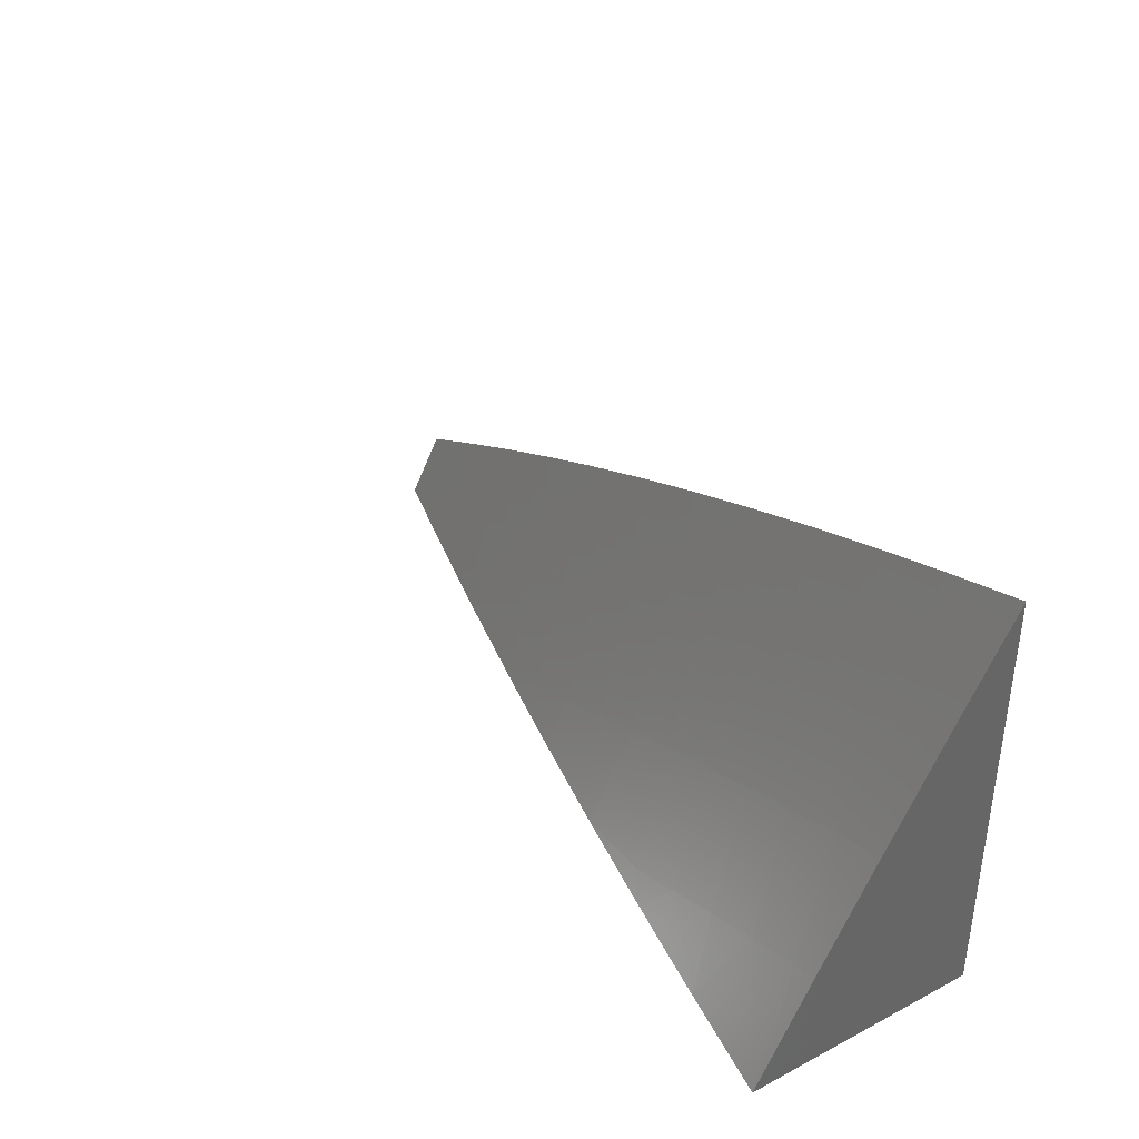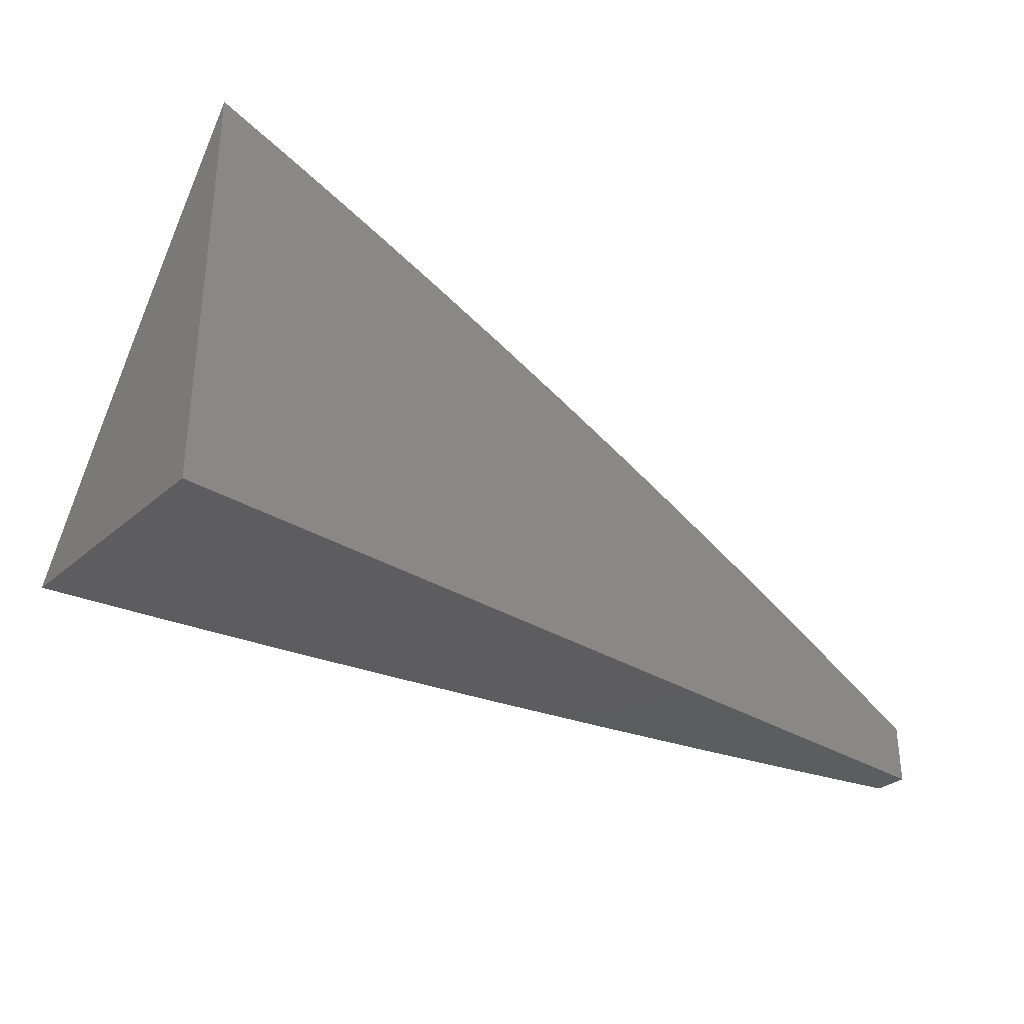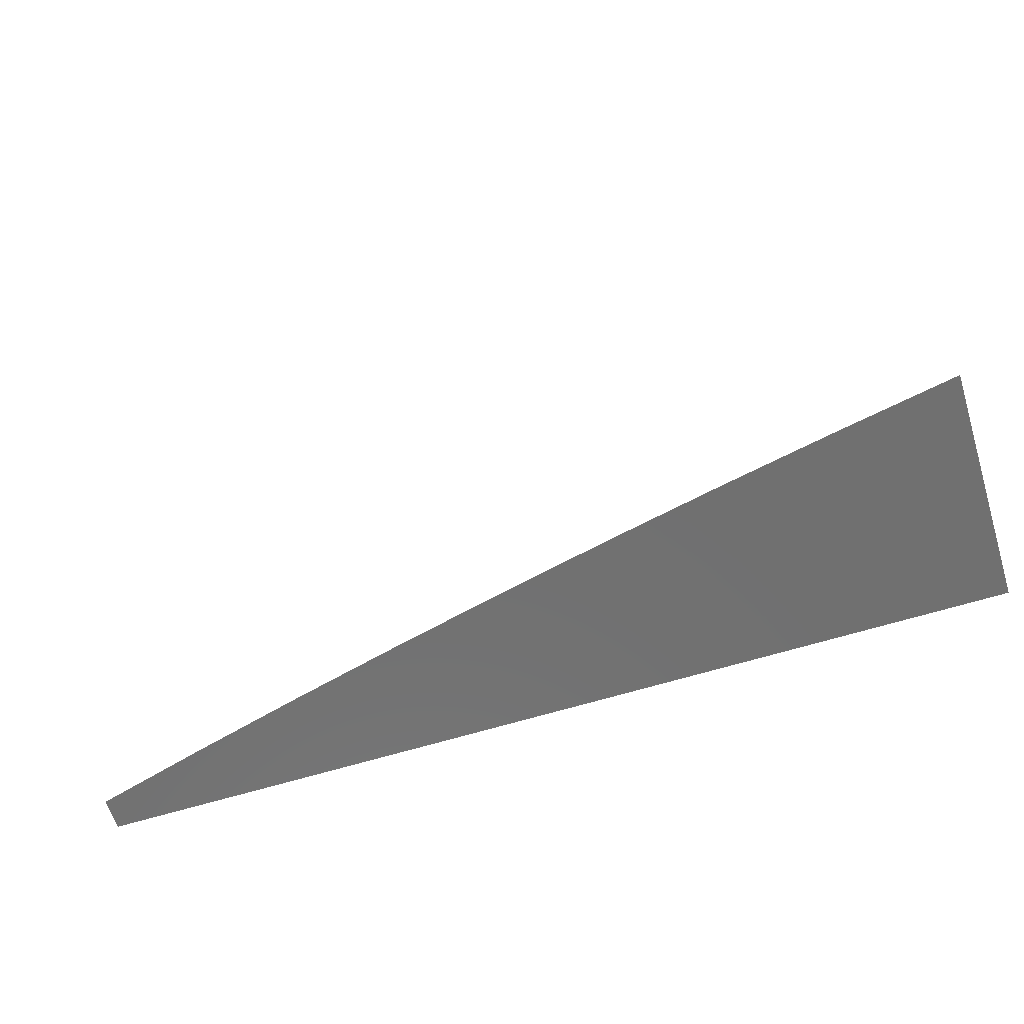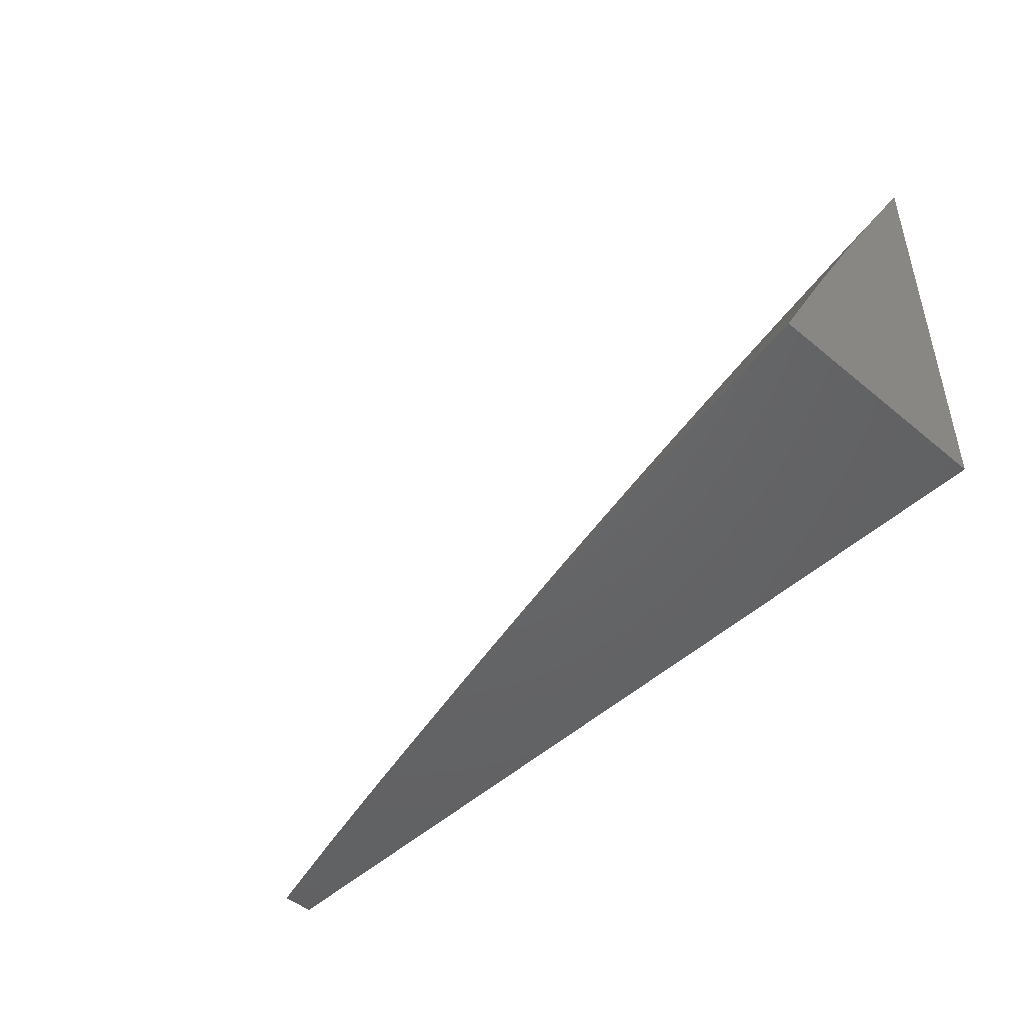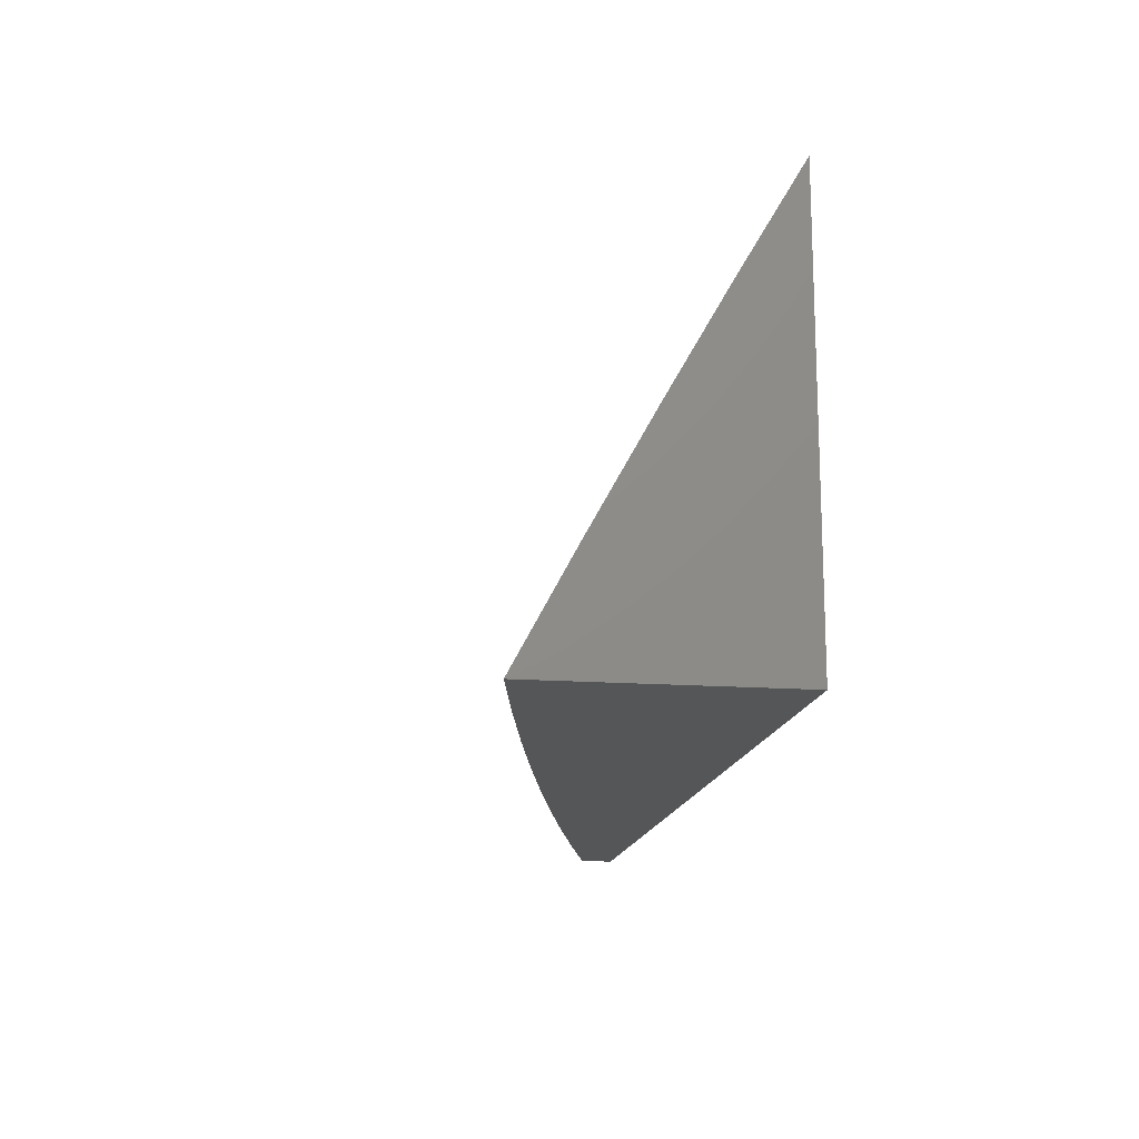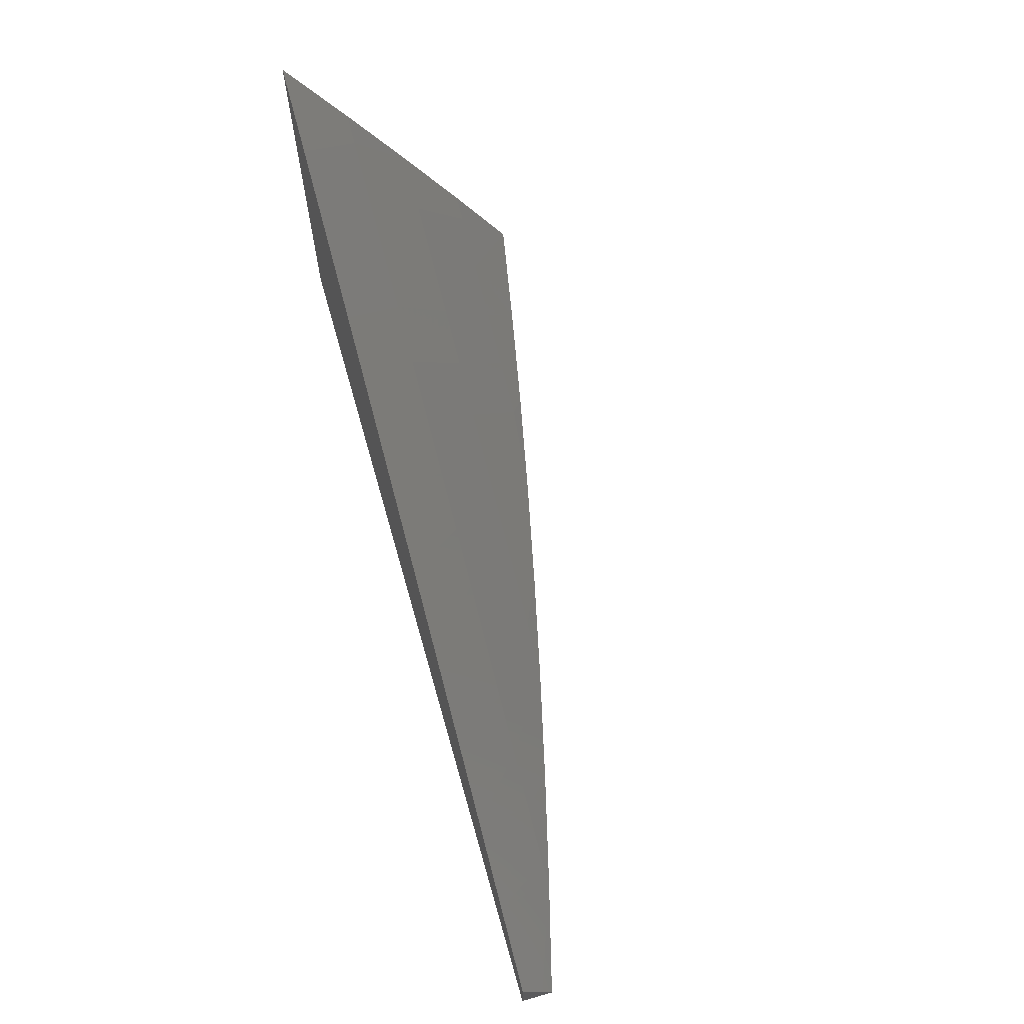
<metadata>
{"format":"stl","ext":"stl","renderer":"f3d","projection":"perspective","resolution":1024,"background":"white","views":[{"elev":37.6,"azim":-123.5,"up":"+Y"},{"elev":-32.4,"azim":-40.5,"up":"+Y"},{"elev":-62.3,"azim":-162.5,"up":"+Y"},{"elev":-46.7,"azim":-133.3,"up":"+Y"},{"elev":-15.7,"azim":-98.8,"up":"+Y"},{"elev":66.6,"azim":74.2,"up":"+Y"}]}
</metadata>
<code>
# stl→obj: 56 verts, 108 faces
v 3 6 -11.04
v 2.876 6 -11.07
v 3 6.022 -11.02
v 2.912 6.108 -11
v 3 6.044 -11.01
v 3 6.065 -11
v 2.855 6.014 -11.07
v 2.752 6 -11.1
v 2.793 6.043 -11.07
v 2.731 6.071 -11.07
v 2.823 6.15 -11
v 2.734 6.19 -11
v 2.669 6.099 -11.07
v 2.644 6.229 -11
v 2.607 6.126 -11.07
v 2.544 6.152 -11.07
v 2.563 6.024 -11.13
v 2.502 6.05 -11.13
v 2.502 6 -11.16
v 2.377 6 -11.18
v 2.627 6 -11.13
v 2.252 6 -11.21
v 2.276 6.02 -11.2
v 2.377 6.1 -11.13
v 2.44 6.075 -11.13
v 2.417 6.203 -11.07
v 2.481 6.178 -11.07
v 2.462 6.303 -11
v 2.553 6.267 -11
v 2.214 6.043 -11.2
v 2.126 6 -11.23
v 2.152 6.066 -11.2
v 2.09 6.087 -11.2
v 2.126 6.192 -11.13
v 2.063 6.214 -11.13
v 2.097 6.318 -11.07
v 2 6.234 -11.13
v 2.033 6.339 -11.07
v 2 6.349 -11.07
v 2.093 6.435 -11
v 2 6.465 -11
v 2 6 -11.26
v 2.028 6.108 -11.2
v 2 6.117 -11.2
v 2.186 6.404 -11
v 2.162 6.296 -11.07
v 2.226 6.274 -11.07
v 2.189 6.17 -11.13
v 2.252 6.147 -11.13
v 2.279 6.372 -11
v 2.29 6.251 -11.07
v 2.315 6.124 -11.13
v 2.371 6.338 -11
v 2.354 6.227 -11.07
v 2 6 -11
v 3 6 -11
f 1 2 3
f 3 2 4
f 3 4 5
f 5 4 6
f 4 2 7
f 7 2 8
f 7 8 9
f 9 8 10
f 9 10 11
f 11 10 12
f 12 10 13
f 12 13 14
f 14 13 15
f 14 15 16
f 16 15 17
f 16 17 18
f 18 17 19
f 18 19 20
f 8 21 10
f 10 21 13
f 13 21 17
f 17 21 19
f 22 23 20
f 20 23 24
f 20 24 25
f 25 24 26
f 25 26 27
f 27 26 28
f 27 28 29
f 23 22 30
f 30 22 31
f 30 31 32
f 32 31 33
f 32 33 34
f 34 33 35
f 34 35 36
f 36 35 37
f 36 37 38
f 38 37 39
f 38 39 40
f 40 39 41
f 31 42 33
f 33 42 43
f 33 43 35
f 35 43 44
f 35 44 37
f 42 44 43
f 38 40 36
f 36 40 45
f 36 45 46
f 46 45 47
f 46 47 48
f 48 47 49
f 48 49 30
f 30 49 23
f 45 50 47
f 47 50 51
f 47 51 49
f 49 51 52
f 49 52 23
f 23 52 24
f 50 53 51
f 51 53 54
f 51 54 52
f 52 54 24
f 53 28 54
f 54 28 26
f 54 26 24
f 27 29 16
f 16 29 14
f 11 4 9
f 9 4 7
f 20 25 18
f 18 25 27
f 18 27 16
f 48 30 32
f 17 15 13
f 48 32 34
f 36 46 34
f 34 46 48
f 41 39 55
f 55 39 37
f 55 37 44
f 44 42 55
f 42 31 55
f 55 31 22
f 55 22 20
f 20 19 55
f 55 19 21
f 55 21 8
f 8 2 55
f 55 2 56
f 56 2 1
f 6 4 56
f 56 4 55
f 55 4 11
f 55 11 12
f 12 14 55
f 55 14 29
f 55 29 28
f 28 53 55
f 55 53 50
f 55 50 45
f 45 40 55
f 55 40 41
f 1 3 56
f 56 3 5
f 56 5 6

</code>
